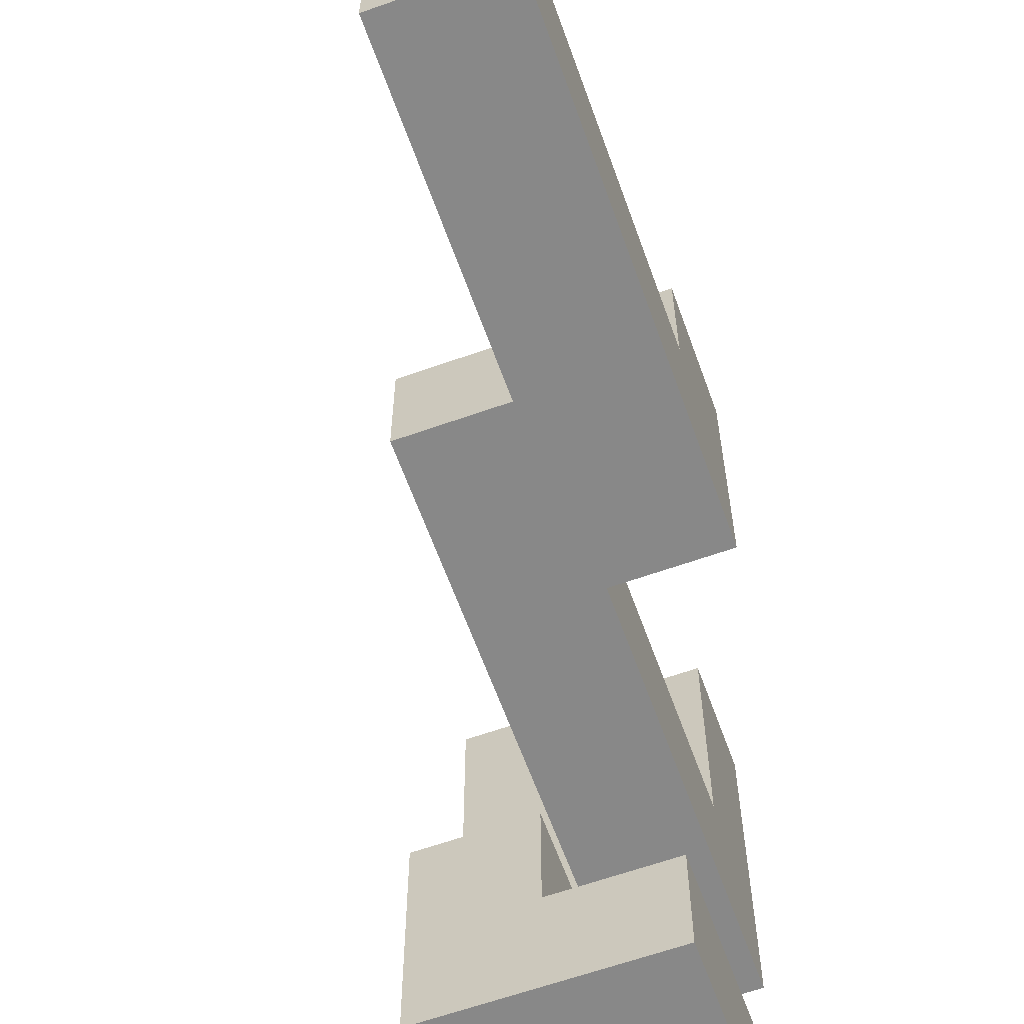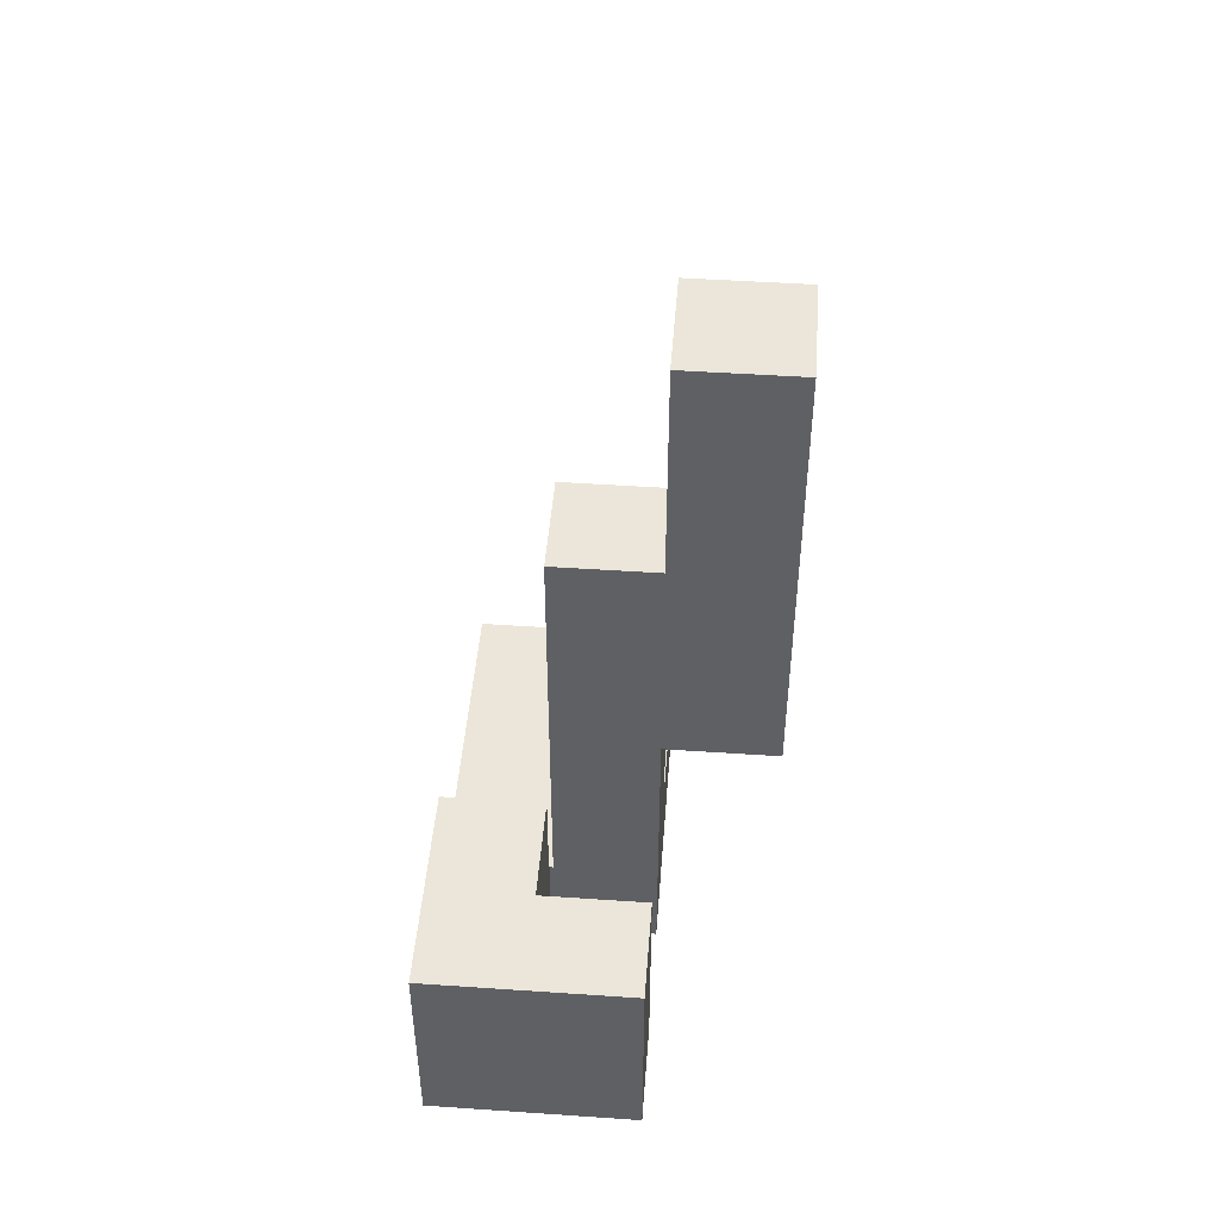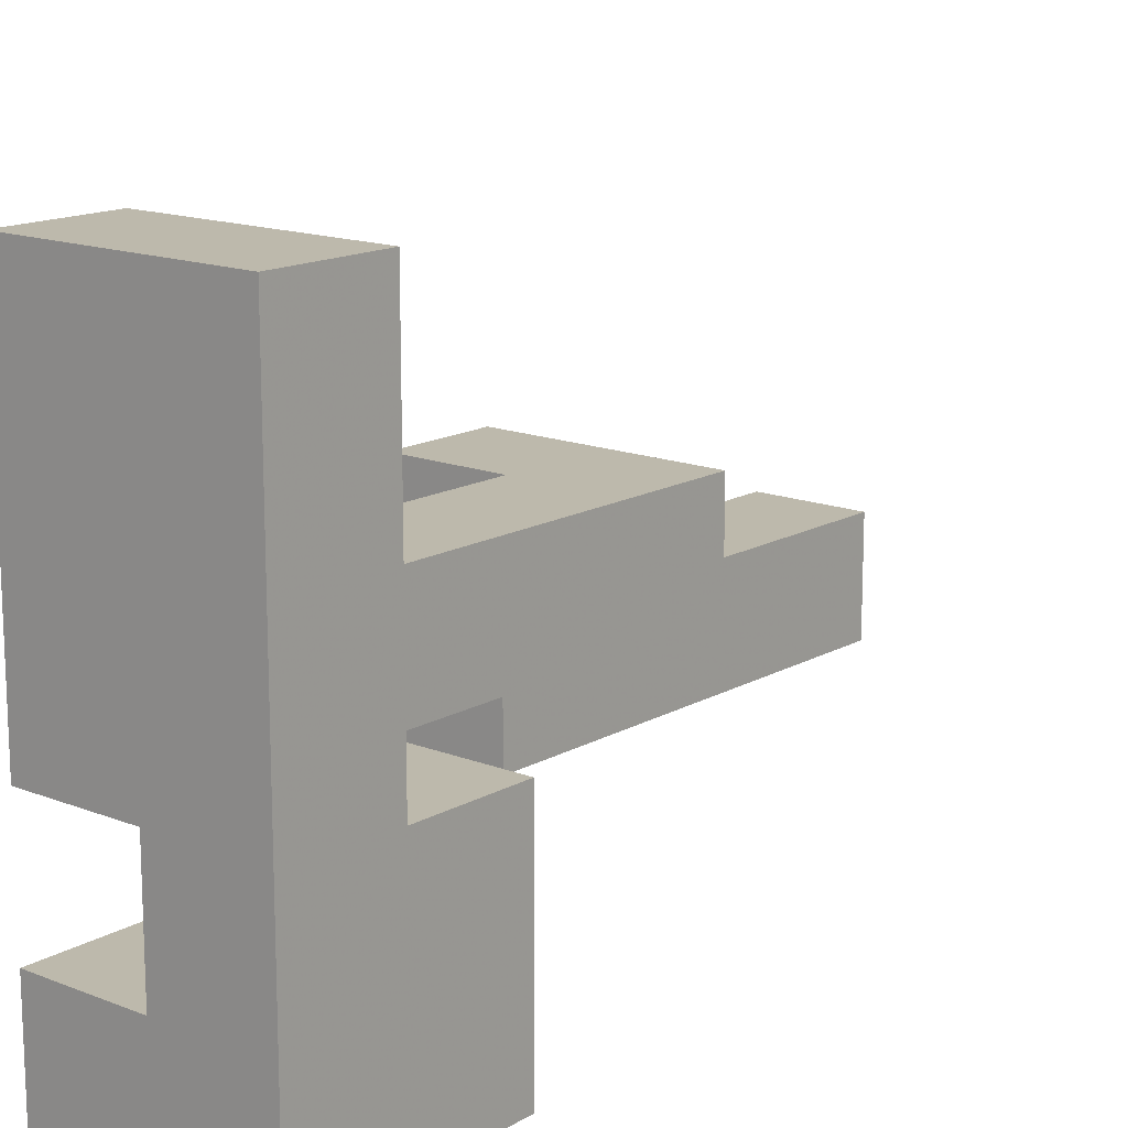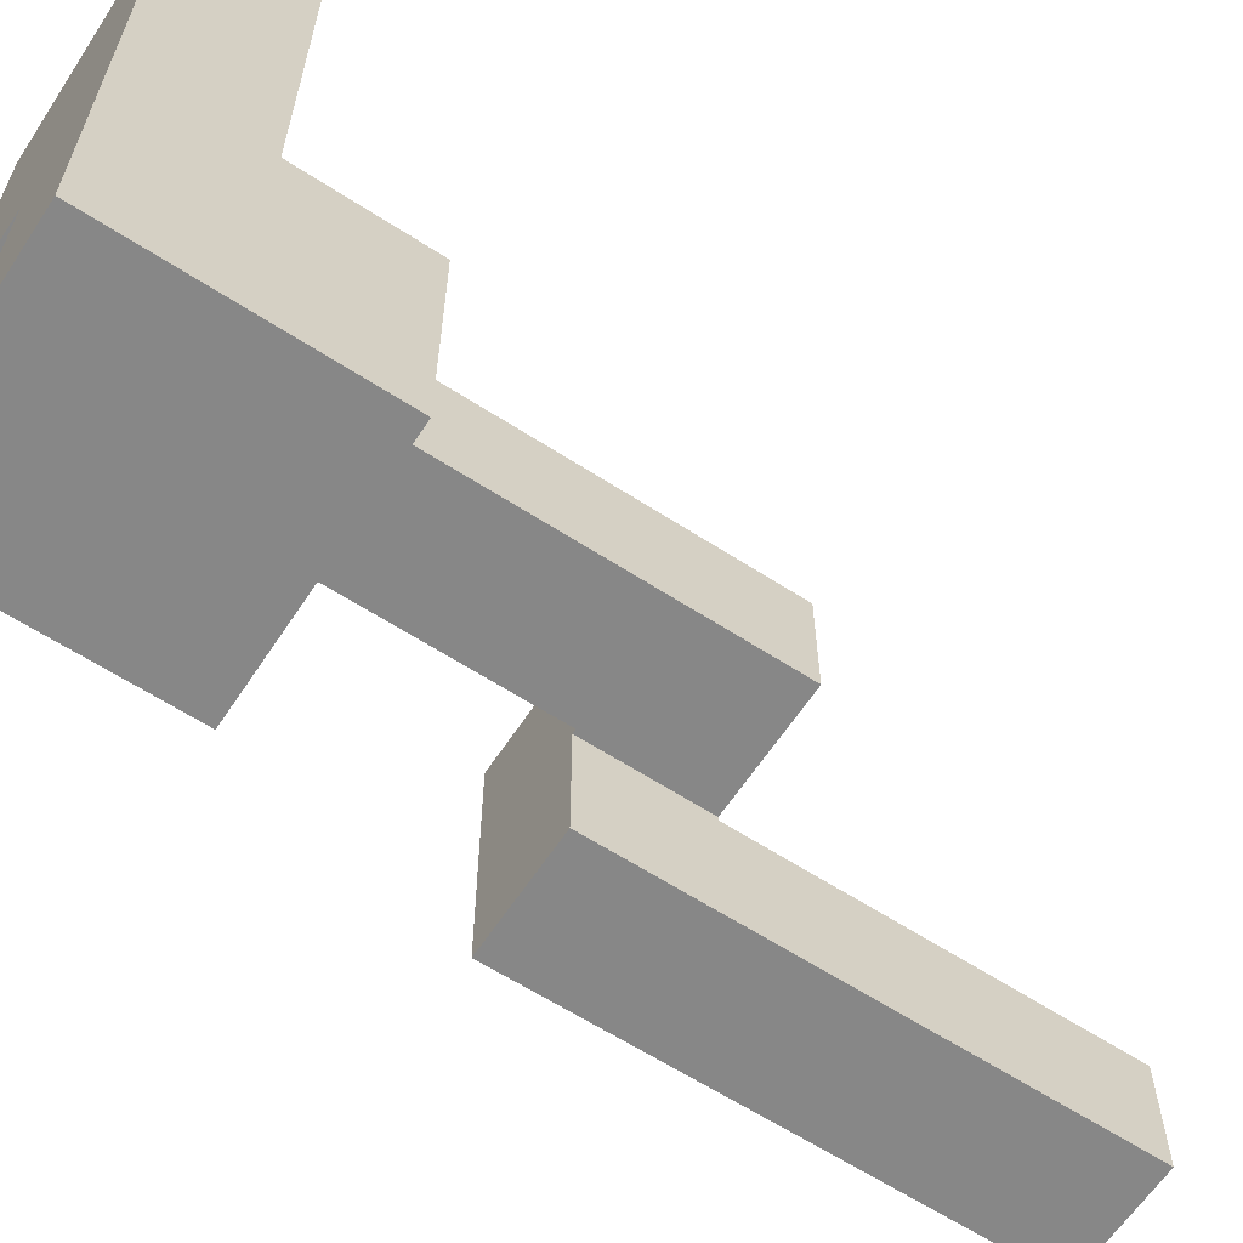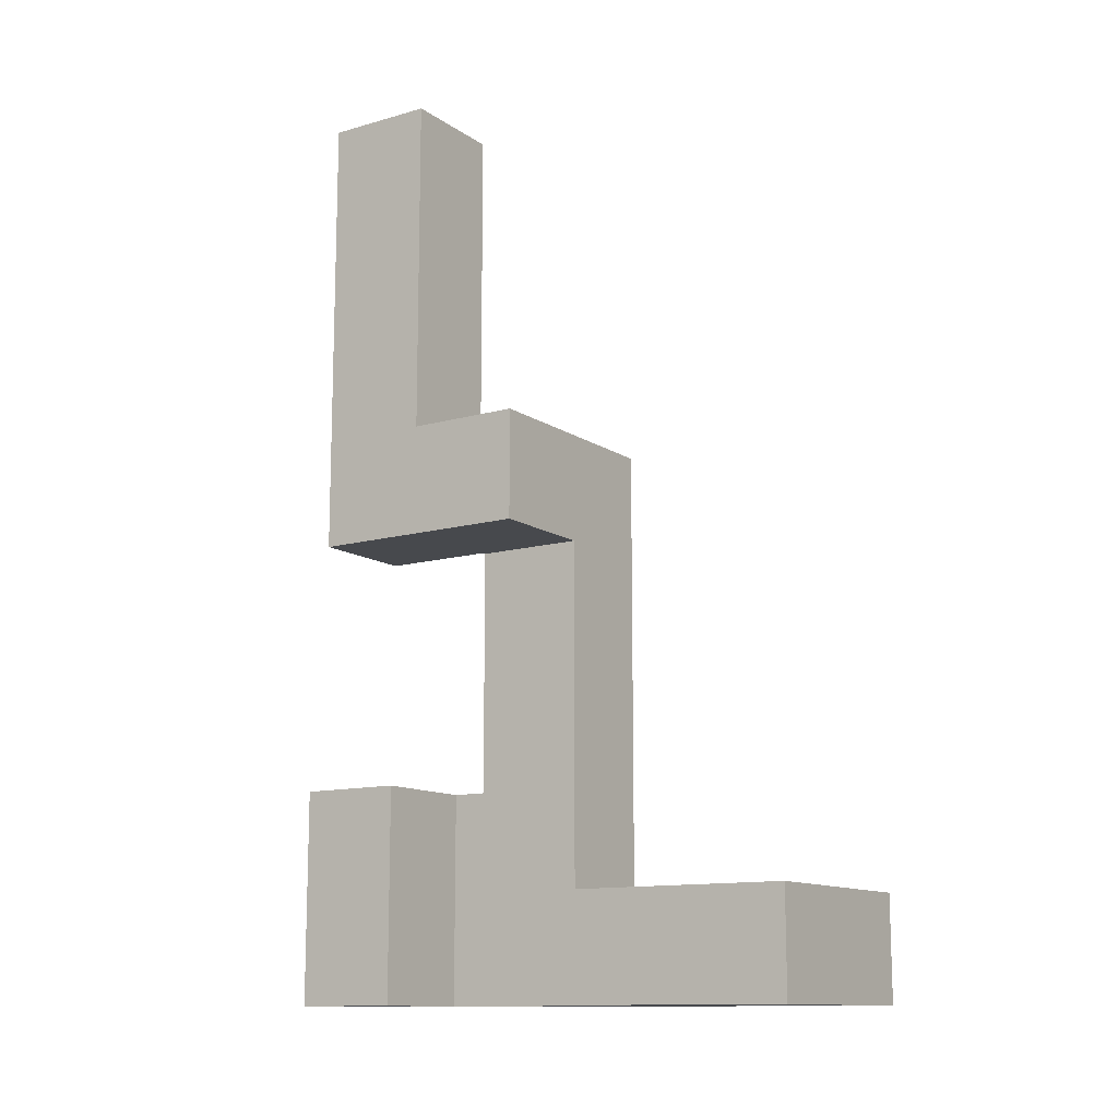
<metadata>
{"format":"obj","ext":"obj","renderer":"f3d","projection":"perspective","resolution":1024,"background":"white","views":[{"elev":-62.7,"azim":19.8,"up":"+Y"},{"elev":47.3,"azim":4.4,"up":"+Z"},{"elev":15.0,"azim":-140.0,"up":"+Y"},{"elev":-62.5,"azim":-123.3,"up":"+Y"},{"elev":-12.4,"azim":123.6,"up":"+Z"}]}
</metadata>
<code>
v -0.1309 -0.4643 -0.9976
v -0.1309 -0.4643 -0.8691
v -0.1309 -0.3357 -0.8691
v -0.1309 -0.3357 -0.9976
v -0.1309 -0.3333 -0.8691
v -0.1309 -0.3333 -0.9976
v -0.1309 -0.4643 -0.8667
v -0.1309 -0.3357 -0.8667
v -0.1309 -0.3333 -0.8667
v -0.0024 -0.3357 -0.9976
v -0.0024 -0.3333 -0.9976
v -0.0024 -0.3333 -0.8691
v -0.0024 -0.3357 -0.8691
v -0.0024 -0.3333 -0.8667
v -0.0024 -0.3357 -0.8667
v -0.0024 -0.4643 -0.9976
v -0.0024 -0.4643 -0.8691
v -0.0024 -0.4643 -0.8667
v 0 -0.4643 -0.9976
v 0 -0.4643 -0.8691
v 0 -0.4643 -0.8667
v 0 -0.3357 -0.8691
v 0 -0.3357 -0.9976
v 0 -0.3357 -0.8667
v 0.1309 -0.4643 -0.9976
v 0.1309 -0.3357 -0.9976
v 0.1309 -0.3357 -0.8691
v 0.1309 -0.4643 -0.8691
v 0.1309 -0.3357 -0.8667
v 0.1309 -0.4643 -0.8667
v 0.0024 -0.4643 -0.9976
v 0.0024 -0.4643 -0.8691
v 0.0024 -0.4643 -0.8667
v 0.0024 -0.3357 -0.8691
v 0.0024 -0.3357 -0.9976
v 0.0024 -0.3357 -0.8667
v -0.1309 -0.3309 -0.8691
v -0.1309 -0.3309 -0.9976
v -0.1309 -0.2024 -0.8691
v -0.1309 -0.2024 -0.9976
v -0.1309 -0.2 -0.8691
v -0.1309 -0.2 -0.9976
v -0.1309 -0.3309 -0.8667
v -0.1309 -0.2024 -0.8667
v -0.0024 -0.3309 -0.9976
v -0.0024 -0.3309 -0.8691
v -0.0024 -0.2024 -0.9976
v -0.0024 -0.2024 -0.8691
v -0.0024 -0.2 -0.9976
v -0.0024 -0.2 -0.8691
v -0.0024 -0.3309 -0.8667
v -0.0024 -0.2024 -0.8667
v -0.1309 -0.1976 -0.8691
v -0.1309 -0.1976 -0.9976
v -0.1309 -0.06907 -0.8691
v -0.1309 -0.06907 -0.9976
v -0.1309 -0.06667 -0.8691
v -0.1309 -0.06667 -0.9976
v -0.0024 -0.1976 -0.9976
v -0.0024 -0.1976 -0.8691
v 0 -0.1976 -0.9976
v 0 -0.1976 -0.8691
v -0.0024 -0.06907 -0.9976
v 0 -0.06907 -0.9976
v -0.0024 -0.06667 -0.9976
v 0 -0.06667 -0.9976
v -0.0024 -0.06907 -0.8691
v 0 -0.06907 -0.8691
v -0.0024 -0.06667 -0.8691
v 0 -0.06667 -0.8691
v 0.0024 -0.1976 -0.8691
v 0.0024 -0.1976 -0.8667
v 0.0024 -0.06907 -0.8667
v 0.0024 -0.06907 -0.8691
v 0.1309 -0.1976 -0.9976
v 0.1309 -0.06907 -0.9976
v 0.1309 -0.06907 -0.8691
v 0.1309 -0.1976 -0.8691
v 0.1309 -0.06667 -0.9976
v 0.1309 -0.06667 -0.8691
v 0.1309 -0.06907 -0.8667
v 0.1309 -0.1976 -0.8667
v 0.0024 -0.1976 -0.9976
v 0.0024 -0.06907 -0.9976
v 0.0024 -0.06667 -0.9976
v 0.0024 -0.06667 -0.8691
v -0.1309 -0.06427 -0.8691
v -0.1309 -0.06427 -0.9976
v -0.1309 0.06427 -0.8691
v -0.1309 0.06427 -0.9976
v -0.1309 0.06667 -0.8691
v -0.1309 0.06667 -0.9976
v -0.0024 -0.06427 -0.9976
v 0 -0.06427 -0.9976
v -0.0024 0.06427 -0.9976
v 0 0.06427 -0.9976
v -0.0024 0.06667 -0.9976
v 0 0.06667 -0.9976
v -0.0024 -0.06427 -0.8691
v 0 -0.06427 -0.8691
v -0.0024 0.06427 -0.8691
v 0 0.06427 -0.8691
v -0.0024 0.06667 -0.8691
v 0 0.06667 -0.8691
v 0.1309 -0.06427 -0.9976
v 0.1309 -0.06427 -0.8691
v 0.1309 0.06427 -0.9976
v 0.1309 0.06427 -0.8691
v 0.1309 0.06667 -0.9976
v 0.1309 0.06667 -0.8691
v 0.0024 -0.06427 -0.9976
v 0.0024 0.06427 -0.9976
v 0.0024 0.06667 -0.9976
v 0.0024 -0.06427 -0.8691
v 0.0024 0.06427 -0.8691
v 0.0024 0.06667 -0.8691
v -0.1309 0.06907 -0.8691
v -0.1309 0.06907 -0.9976
v -0.1309 0.1976 -0.8691
v -0.1309 0.1976 -0.9976
v -0.0024 0.1976 -0.8691
v -0.0024 0.1976 -0.9976
v 0 0.1976 -0.8691
v 0 0.1976 -0.9976
v -0.0024 0.06907 -0.9976
v 0 0.06907 -0.9976
v -0.0024 0.06907 -0.8691
v 0 0.06907 -0.8691
v 0.1309 0.06907 -0.9976
v 0.1309 0.06907 -0.8691
v 0.1309 0.1976 -0.9976
v 0.1309 0.1976 -0.8691
v 0.0024 0.1976 -0.8691
v 0.0024 0.1976 -0.9976
v 0.0024 0.06907 -0.9976
v 0.0024 0.06907 -0.8691
v -0.1309 -0.4643 -0.8643
v -0.1309 -0.3357 -0.8643
v -0.1309 -0.3333 -0.8643
v -0.1309 -0.4643 -0.7357
v -0.1309 -0.3357 -0.7357
v -0.1309 -0.3333 -0.7357
v -0.0024 -0.3333 -0.8643
v -0.0024 -0.3357 -0.8643
v -0.0024 -0.3333 -0.7357
v -0.0024 -0.3357 -0.7357
v -0.0024 -0.4643 -0.8643
v -0.0024 -0.4643 -0.7357
v 0 -0.4643 -0.8643
v 0 -0.4643 -0.7357
v 0 -0.3357 -0.8643
v 0 -0.3357 -0.7357
v 0.1309 -0.3357 -0.8643
v 0.1309 -0.4643 -0.8643
v 0.1309 -0.3357 -0.7357
v 0.1309 -0.4643 -0.7357
v 0.0024 -0.4643 -0.8643
v 0.0024 -0.4643 -0.7357
v 0.0024 -0.3357 -0.8643
v 0.0024 -0.3357 -0.7357
v -0.1309 -0.3309 -0.8643
v -0.1309 -0.2024 -0.8643
v -0.1309 -0.3309 -0.7357
v -0.1309 -0.2024 -0.7357
v -0.0024 -0.3309 -0.8643
v -0.0024 -0.2024 -0.8643
v -0.0024 -0.3309 -0.7357
v -0.0024 -0.2024 -0.7357
v 0.0024 -0.1976 -0.8643
v 0.0024 -0.06907 -0.8643
v 0.0024 -0.1976 -0.7357
v 0.0024 -0.06907 -0.7357
v 0.0024 -0.1976 -0.7333
v 0.0024 -0.06907 -0.7333
v 0.1309 -0.06907 -0.8643
v 0.1309 -0.1976 -0.8643
v 0.1309 -0.06907 -0.7357
v 0.1309 -0.1976 -0.7357
v 0.1309 -0.06907 -0.7333
v 0.1309 -0.1976 -0.7333
v 0.0024 -0.1976 -0.7309
v 0.0024 -0.06907 -0.7309
v 0.0024 -0.1976 -0.6024
v 0.0024 -0.06907 -0.6024
v 0.0024 -0.1976 -0.6
v 0.0024 -0.06907 -0.6
v 0.1309 -0.06907 -0.7309
v 0.1309 -0.1976 -0.7309
v 0.1309 -0.06907 -0.6024
v 0.1309 -0.1976 -0.6024
v 0.1309 -0.06907 -0.6
v 0.1309 -0.1976 -0.6
v 0.0024 -0.1976 -0.5976
v 0.0024 -0.06907 -0.5976
v 0.0024 -0.1976 -0.4691
v 0.0024 -0.06907 -0.4691
v 0.0024 -0.1976 -0.4667
v 0.0024 -0.06907 -0.4667
v 0.1309 -0.06907 -0.5976
v 0.1309 -0.1976 -0.5976
v 0.1309 -0.06907 -0.4691
v 0.1309 -0.1976 -0.4691
v 0.1309 -0.06907 -0.4667
v 0.1309 -0.1976 -0.4667
v 0.1357 -0.3309 -0.4643
v 0.1357 -0.3309 -0.3357
v 0.1357 -0.2024 -0.3357
v 0.1357 -0.2024 -0.4643
v 0.1357 -0.2 -0.3357
v 0.1357 -0.2 -0.4643
v 0.1357 -0.3309 -0.3333
v 0.1357 -0.2024 -0.3333
v 0.2643 -0.3309 -0.4643
v 0.2643 -0.2024 -0.4643
v 0.2643 -0.2024 -0.3357
v 0.2643 -0.3309 -0.3357
v 0.2643 -0.2 -0.4643
v 0.2643 -0.2 -0.3357
v 0.2643 -0.2024 -0.3333
v 0.2643 -0.3309 -0.3333
v 0.0024 -0.1976 -0.4643
v 0.0024 -0.06907 -0.4643
v 0.0024 -0.1976 -0.3357
v 0.0024 -0.06907 -0.3357
v 0.1309 -0.06907 -0.4643
v 0.1309 -0.1976 -0.4643
v 0.1309 -0.1976 -0.3357
v 0.1333 -0.1976 -0.4643
v 0.1333 -0.1976 -0.3357
v 0.1309 -0.06907 -0.3357
v 0.1333 -0.06907 -0.3357
v 0.1333 -0.06907 -0.4643
v 0.1357 -0.1976 -0.3357
v 0.1357 -0.1976 -0.4643
v 0.2643 -0.1976 -0.4643
v 0.2643 -0.1976 -0.3357
v 0.2643 -0.06907 -0.4643
v 0.2643 -0.06907 -0.3357
v 0.1357 -0.06907 -0.3357
v 0.1357 -0.06907 -0.4643
v 0.1357 -0.3309 -0.3309
v 0.1357 -0.2024 -0.3309
v 0.1357 -0.3309 -0.2024
v 0.1357 -0.2024 -0.2024
v 0.1357 -0.3309 -0.2
v 0.1357 -0.2024 -0.2
v 0.2643 -0.2024 -0.3309
v 0.2643 -0.3309 -0.3309
v 0.2643 -0.2024 -0.2024
v 0.2643 -0.3309 -0.2024
v 0.2643 -0.2024 -0.2
v 0.2643 -0.3309 -0.2
v 0.1357 -0.3309 -0.1976
v 0.1357 -0.2024 -0.1976
v 0.1357 -0.3309 -0.06907
v 0.1357 -0.2024 -0.06907
v 0.1357 -0.3309 -0.06667
v 0.1357 -0.2024 -0.06667
v 0.2643 -0.2024 -0.1976
v 0.2643 -0.3309 -0.1976
v 0.2643 -0.2024 -0.06907
v 0.2643 -0.3309 -0.06907
v 0.2643 -0.2024 -0.06667
v 0.2643 -0.3309 -0.06667
v 0.1357 -0.3309 -0.06427
v 0.1357 -0.2024 -0.06427
v 0.1357 -0.3309 0.06427
v 0.1357 -0.2024 0.06427
v 0.2643 -0.2024 -0.06427
v 0.2643 -0.3309 -0.06427
v 0.2643 -0.2024 0.06427
v 0.2643 -0.3309 0.06427
f 1 2 3 4
f 4 3 5 6
f 2 7 8 3
f 3 8 9 5
f 10 11 12 13
f 13 12 14 15
f 1 16 17 2
f 2 17 18 7
f 16 19 20 17
f 17 20 21 18
f 10 13 22 23
f 13 15 24 22
f 1 4 10 16
f 16 10 23 19
f 4 6 11 10
f 25 26 27 28
f 28 27 29 30
f 19 31 32 20
f 20 32 33 21
f 31 25 28 32
f 32 28 30 33
f 23 22 34 35
f 22 24 36 34
f 35 34 27 26
f 34 36 29 27
f 19 23 35 31
f 31 35 26 25
f 6 5 37 38
f 38 37 39 40
f 40 39 41 42
f 5 9 43 37
f 37 43 44 39
f 11 45 46 12
f 45 47 48 46
f 47 49 50 48
f 12 46 51 14
f 46 48 52 51
f 39 44 52 48
f 6 38 45 11
f 38 40 47 45
f 40 42 49 47
f 39 48 50 41
f 42 41 53 54
f 54 53 55 56
f 56 55 57 58
f 49 59 60 50
f 59 61 62 60
f 42 54 59 49
f 54 56 63 59
f 59 63 64 61
f 56 58 65 63
f 63 65 66 64
f 41 50 60 53
f 53 60 67 55
f 60 62 68 67
f 55 67 69 57
f 67 68 70 69
f 71 72 73 74
f 75 76 77 78
f 76 79 80 77
f 78 77 81 82
f 61 83 71 62
f 83 75 78 71
f 71 78 82 72
f 74 73 81 77
f 61 64 84 83
f 83 84 76 75
f 64 66 85 84
f 84 85 79 76
f 62 71 74 68
f 68 74 86 70
f 74 77 80 86
f 58 57 87 88
f 88 87 89 90
f 90 89 91 92
f 58 88 93 65
f 65 93 94 66
f 88 90 95 93
f 93 95 96 94
f 90 92 97 95
f 95 97 98 96
f 57 69 99 87
f 69 70 100 99
f 87 99 101 89
f 99 100 102 101
f 89 101 103 91
f 101 102 104 103
f 79 105 106 80
f 105 107 108 106
f 107 109 110 108
f 66 94 111 85
f 85 111 105 79
f 94 96 112 111
f 111 112 107 105
f 96 98 113 112
f 112 113 109 107
f 70 86 114 100
f 86 80 106 114
f 100 114 115 102
f 114 106 108 115
f 102 115 116 104
f 115 108 110 116
f 92 91 117 118
f 118 117 119 120
f 120 119 121 122
f 122 121 123 124
f 92 118 125 97
f 97 125 126 98
f 118 120 122 125
f 125 122 124 126
f 91 103 127 117
f 103 104 128 127
f 117 127 121 119
f 127 128 123 121
f 109 129 130 110
f 129 131 132 130
f 124 123 133 134
f 134 133 132 131
f 98 126 135 113
f 113 135 129 109
f 126 124 134 135
f 135 134 131 129
f 104 116 136 128
f 116 110 130 136
f 128 136 133 123
f 136 130 132 133
f 7 137 138 8
f 8 138 139 9
f 137 140 141 138
f 138 141 142 139
f 15 14 143 144
f 144 143 145 146
f 7 18 147 137
f 137 147 148 140
f 18 21 149 147
f 147 149 150 148
f 15 144 151 24
f 144 146 152 151
f 140 148 146 141
f 148 150 152 146
f 141 146 145 142
f 30 29 153 154
f 154 153 155 156
f 21 33 157 149
f 149 157 158 150
f 33 30 154 157
f 157 154 156 158
f 24 151 159 36
f 151 152 160 159
f 36 159 153 29
f 159 160 155 153
f 150 158 160 152
f 158 156 155 160
f 9 139 161 43
f 43 161 162 44
f 139 142 163 161
f 161 163 164 162
f 14 51 165 143
f 51 52 166 165
f 143 165 167 145
f 165 166 168 167
f 44 162 166 52
f 162 164 168 166
f 142 145 167 163
f 163 167 168 164
f 72 169 170 73
f 169 171 172 170
f 171 173 174 172
f 82 81 175 176
f 176 175 177 178
f 178 177 179 180
f 72 82 176 169
f 169 176 178 171
f 171 178 180 173
f 73 170 175 81
f 170 172 177 175
f 172 174 179 177
f 173 181 182 174
f 181 183 184 182
f 183 185 186 184
f 180 179 187 188
f 188 187 189 190
f 190 189 191 192
f 173 180 188 181
f 181 188 190 183
f 183 190 192 185
f 174 182 187 179
f 182 184 189 187
f 184 186 191 189
f 185 193 194 186
f 193 195 196 194
f 195 197 198 196
f 192 191 199 200
f 200 199 201 202
f 202 201 203 204
f 185 192 200 193
f 193 200 202 195
f 195 202 204 197
f 186 194 199 191
f 194 196 201 199
f 196 198 203 201
f 205 206 207 208
f 208 207 209 210
f 206 211 212 207
f 213 214 215 216
f 214 217 218 215
f 216 215 219 220
f 205 213 216 206
f 206 216 220 211
f 207 212 219 215
f 205 208 214 213
f 208 210 217 214
f 207 215 218 209
f 197 221 222 198
f 221 223 224 222
f 204 203 225 226
f 197 204 226 221
f 221 226 227 223
f 226 228 229 227
f 198 222 225 203
f 222 224 230 225
f 225 230 231 232
f 226 225 232 228
f 223 227 230 224
f 227 229 231 230
f 210 209 233 234
f 217 235 236 218
f 235 237 238 236
f 228 234 233 229
f 232 231 239 240
f 240 239 238 237
f 210 234 235 217
f 228 232 240 234
f 234 240 237 235
f 209 218 236 233
f 229 233 239 231
f 233 236 238 239
f 211 241 242 212
f 241 243 244 242
f 243 245 246 244
f 220 219 247 248
f 248 247 249 250
f 250 249 251 252
f 211 220 248 241
f 241 248 250 243
f 243 250 252 245
f 212 242 247 219
f 242 244 249 247
f 244 246 251 249
f 245 253 254 246
f 253 255 256 254
f 255 257 258 256
f 252 251 259 260
f 260 259 261 262
f 262 261 263 264
f 245 252 260 253
f 253 260 262 255
f 255 262 264 257
f 246 254 259 251
f 254 256 261 259
f 256 258 263 261
f 257 265 266 258
f 265 267 268 266
f 264 263 269 270
f 270 269 271 272
f 257 264 270 265
f 265 270 272 267
f 258 266 269 263
f 266 268 271 269
f 267 272 271 268

</code>
